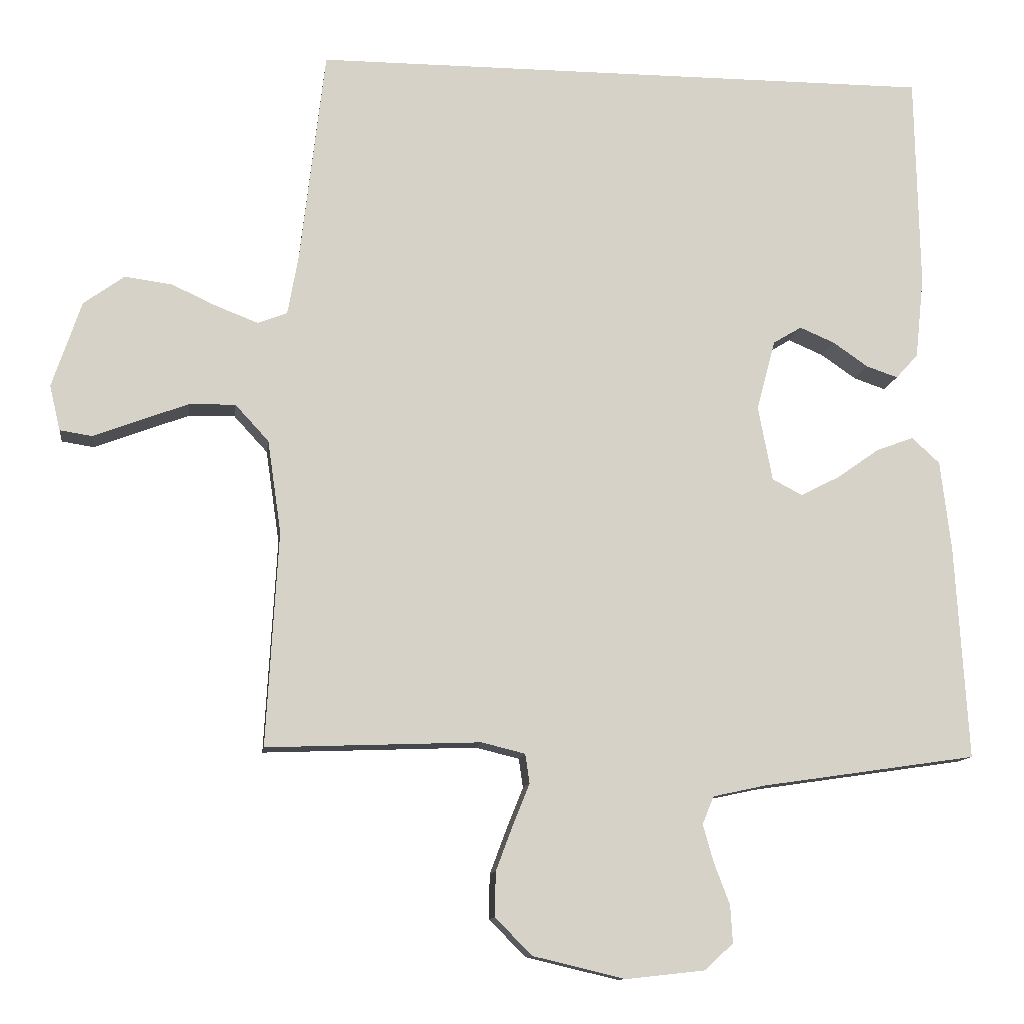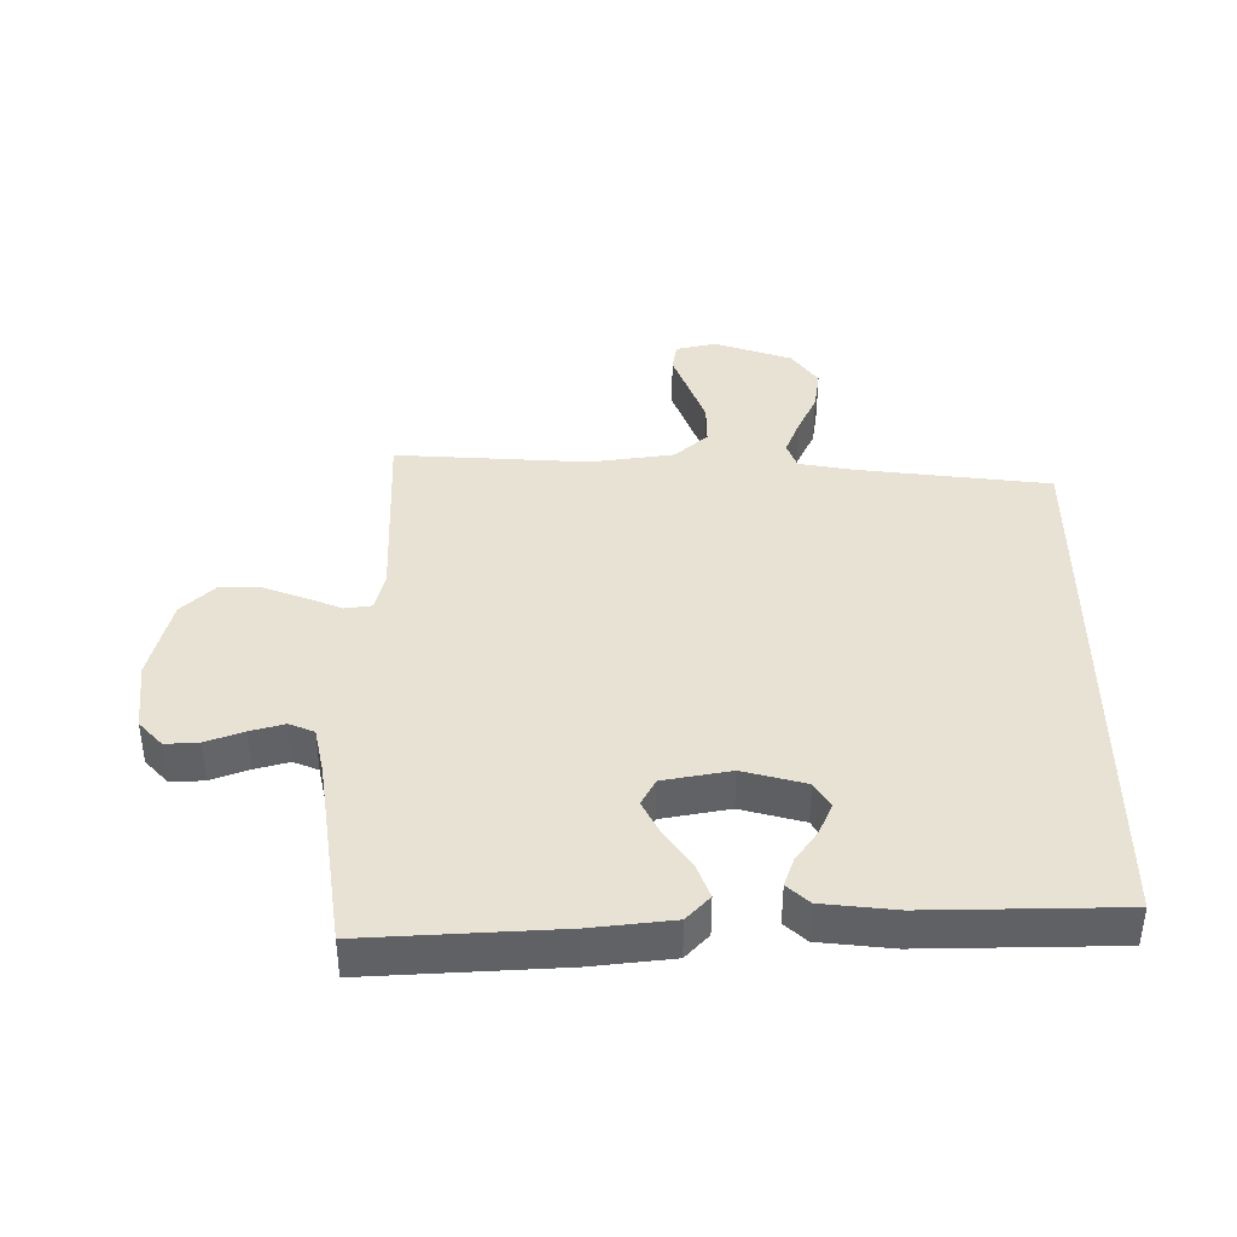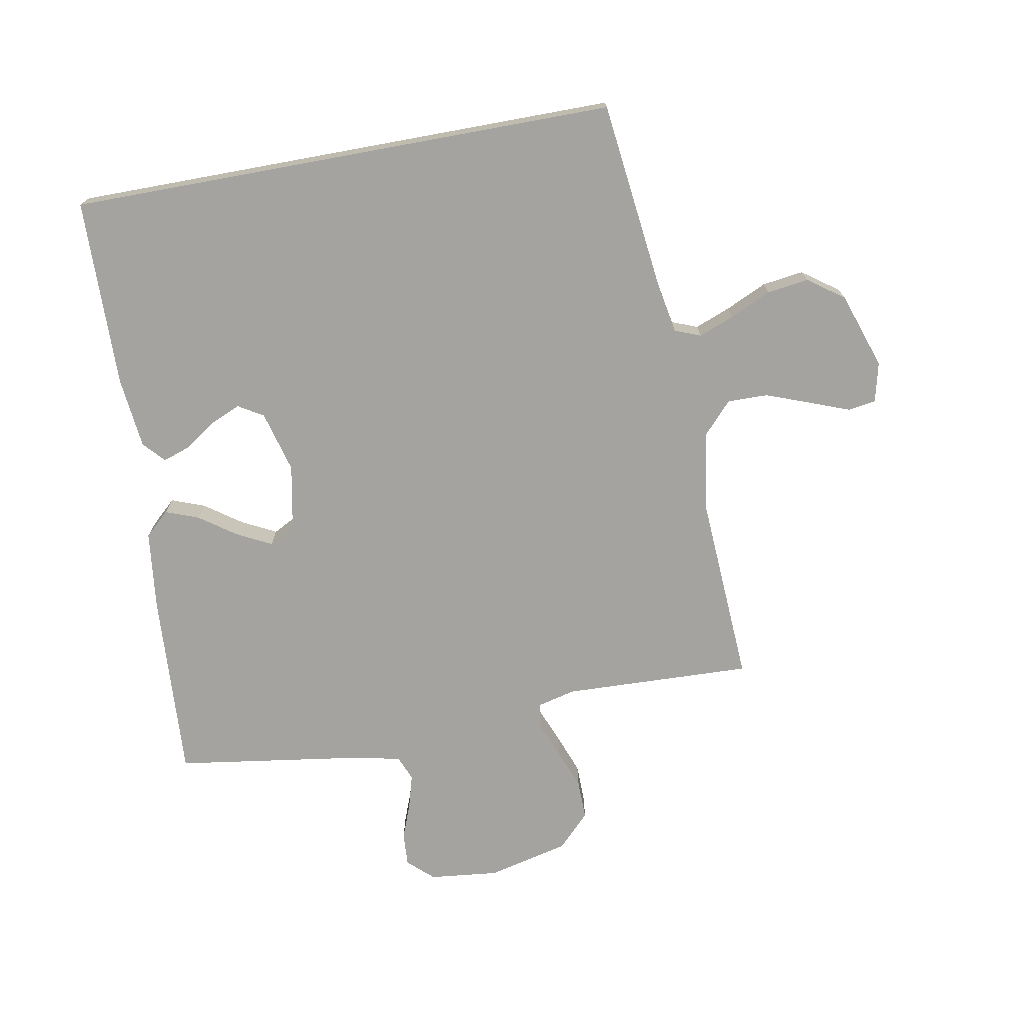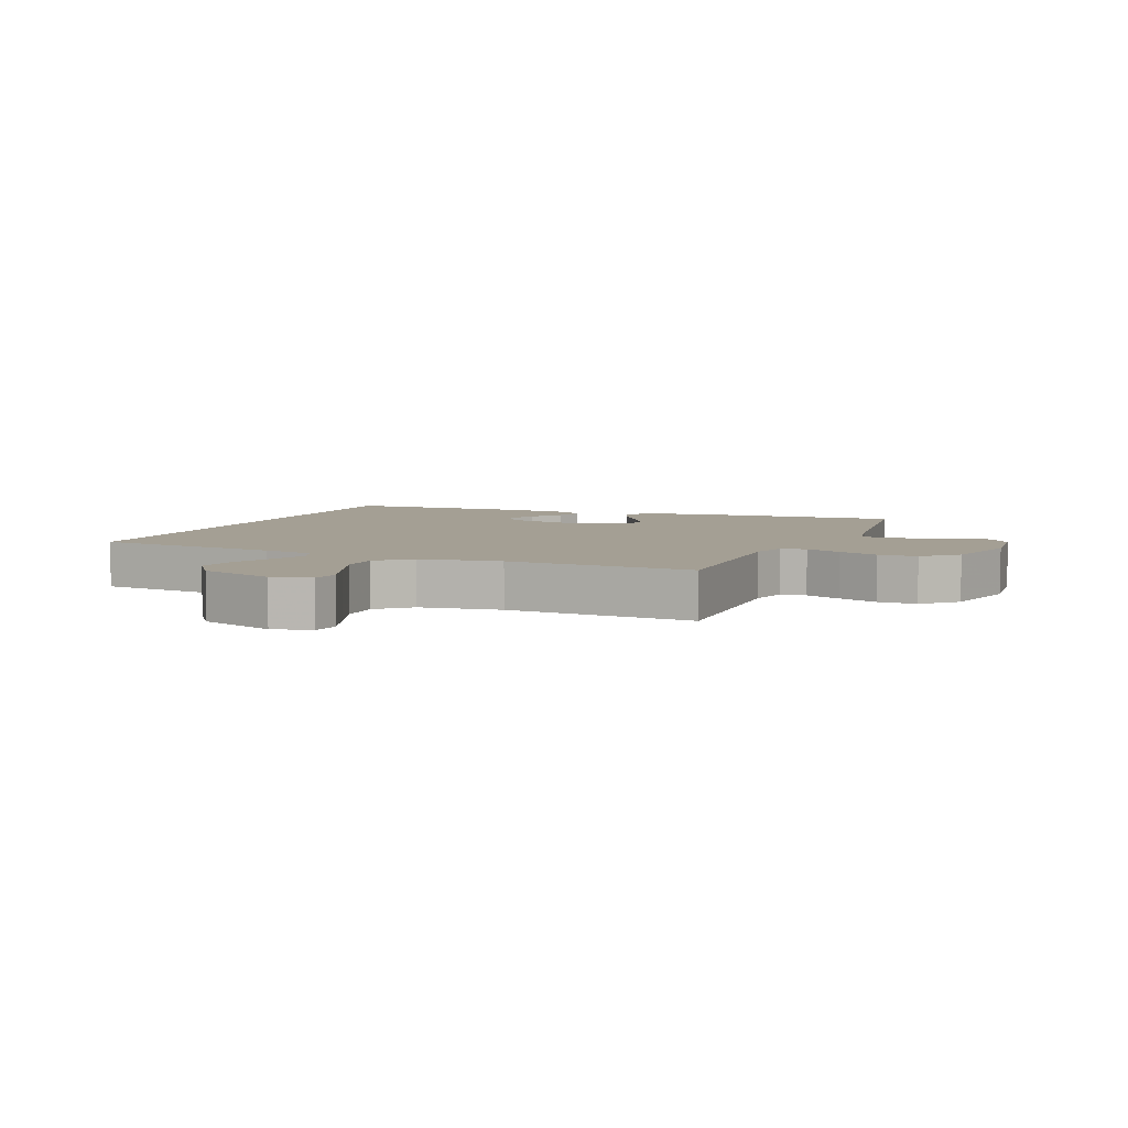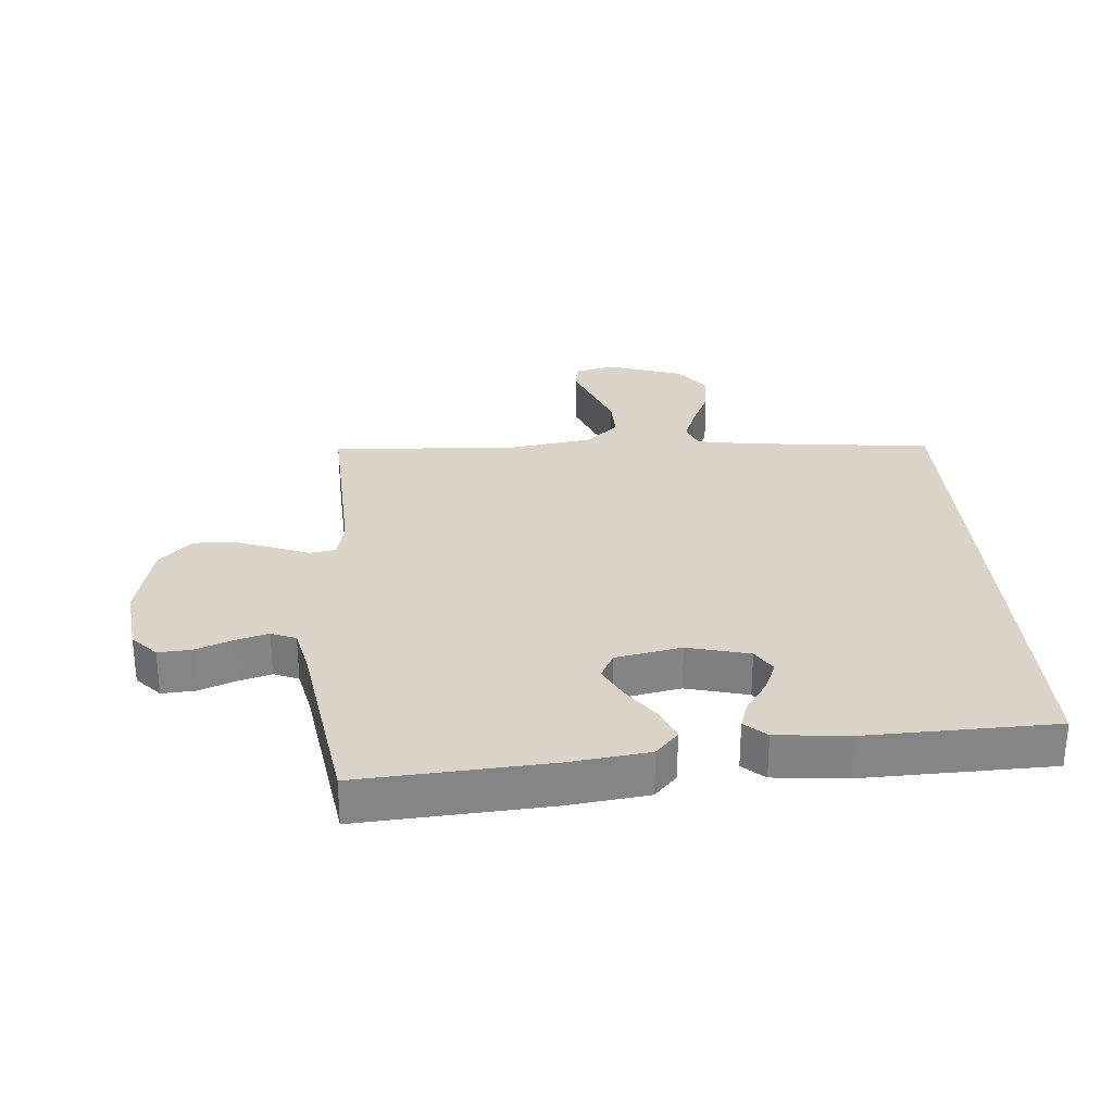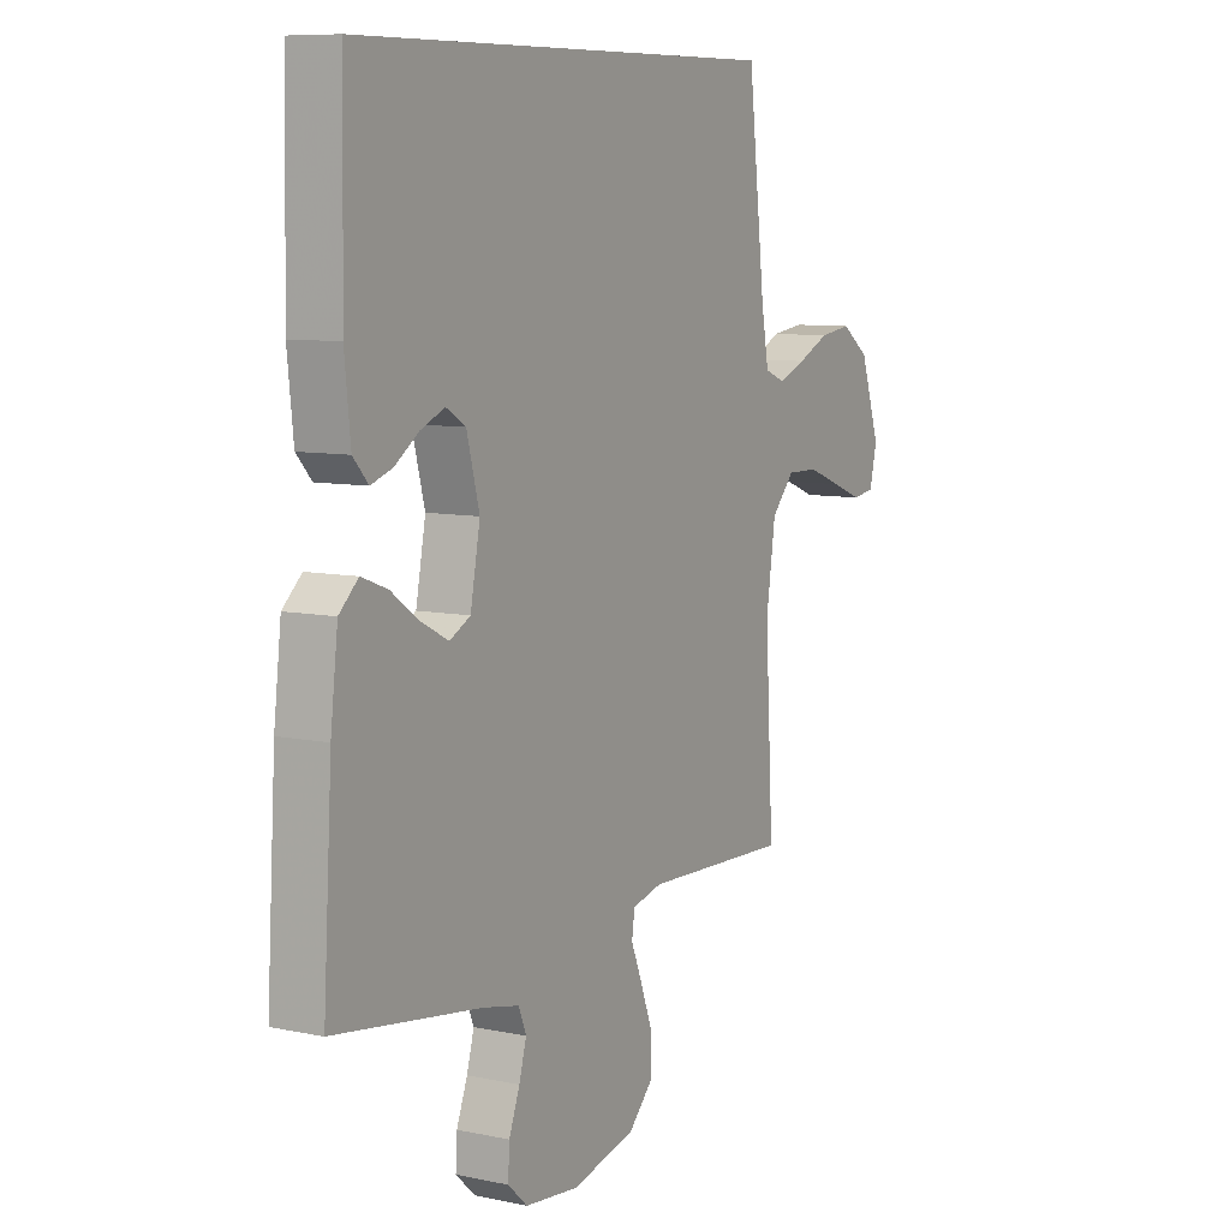
<metadata>
{"format":"obj","ext":"obj","renderer":"f3d","projection":"perspective","resolution":1024,"background":"white","views":[{"elev":-11.4,"azim":172.7,"up":"+Z"},{"elev":39.9,"azim":-89.9,"up":"+Y"},{"elev":-72.9,"azim":10.4,"up":"+Y"},{"elev":5.5,"azim":112.6,"up":"+Y"},{"elev":28.7,"azim":-94.8,"up":"+Y"},{"elev":8.5,"azim":-60.2,"up":"+Z"}]}
</metadata>
<code>
v 0.5 0.07 -0.5
v 0.2 0.07 -0.489
v 0.139 0.07 -0.504
v 0.133 0.07 -0.545
v 0.156 0.07 -0.602
v 0.18 0.07 -0.666
v 0.181 0.07 -0.728
v 0.13 0.07 -0.78
v 0 0.07 -0.811
v -0.11 0.07 -0.799
v -0.15 0.07 -0.762
v -0.147 0.07 -0.71
v -0.125 0.07 -0.652
v -0.11 0.07 -0.599
v -0.126 0.07 -0.56
v -0.2 0.07 -0.544
v -0.5 0.07 -0.5
v -0.482 0.07 -0.2
v -0.467 0.07 -0.074
v -0.428 0.07 -0.038
v -0.375 0.07 -0.058
v -0.317 0.07 -0.099
v -0.262 0.07 -0.127
v -0.22 0.07 -0.105
v -0.2 0.07 0
v -0.226 0.07 0.098
v -0.266 0.07 0.122
v -0.315 0.07 0.101
v -0.364 0.07 0.067
v -0.408 0.07 0.052
v -0.439 0.07 0.086
v -0.451 0.07 0.2
v -0.445 0.07 0.5
v 0.429 0.07 0.5
v 0.464 0.07 0.2
v 0.479 0.07 0.117
v 0.52 0.07 0.101
v 0.577 0.07 0.123
v 0.642 0.07 0.153
v 0.708 0.07 0.162
v 0.765 0.07 0.121
v 0.806 0.07 0
v 0.791 0.07 -0.063
v 0.746 0.07 -0.07
v 0.683 0.07 -0.046
v 0.613 0.07 -0.02
v 0.549 0.07 -0.019
v 0.502 0.07 -0.07
v 0.483 0.07 -0.2
v 0.5 0 -0.5
v 0.2 0 -0.489
v 0.139 0 -0.504
v 0.133 0 -0.545
v 0.156 0 -0.602
v 0.18 0 -0.666
v 0.181 0 -0.728
v 0.13 0 -0.78
v 0 0 -0.811
v -0.11 0 -0.799
v -0.15 0 -0.762
v -0.147 0 -0.71
v -0.125 0 -0.652
v -0.11 0 -0.599
v -0.126 0 -0.56
v -0.2 0 -0.544
v -0.5 0 -0.5
v -0.482 0 -0.2
v -0.467 0 -0.074
v -0.428 0 -0.038
v -0.375 0 -0.058
v -0.317 0 -0.099
v -0.262 0 -0.127
v -0.22 0 -0.105
v -0.2 0 0
v -0.226 0 0.098
v -0.266 0 0.122
v -0.315 0 0.101
v -0.364 0 0.067
v -0.408 0 0.052
v -0.439 0 0.086
v -0.451 0 0.2
v -0.445 0 0.5
v 0.429 0 0.5
v 0.464 0 0.2
v 0.479 0 0.117
v 0.52 0 0.101
v 0.577 0 0.123
v 0.642 0 0.153
v 0.708 0 0.162
v 0.765 0 0.121
v 0.806 0 0
v 0.791 0 -0.063
v 0.746 0 -0.07
v 0.683 0 -0.046
v 0.613 0 -0.02
v 0.549 0 -0.019
v 0.502 0 -0.07
v 0.483 0 -0.2
f 42 43 44 45
f 42 45 46
f 41 42 46 47
f 38 39 40 41
f 37 38 41 47
f 32 33 34 35
f 32 35 36
f 28 29 30 31
f 27 28 31 32
f 19 20 21 22
f 19 22 23
f 16 17 18 19
f 15 16 19 23
f 14 15 23 24
f 10 11 12 13
f 10 13 14
f 9 10 14
f 4 5 6 7
f 4 7 8 9
f 49 1 2
f 48 49 2 3
f 37 47 48
f 27 32 36 37
f 26 27 37 48
f 25 26 48 3
f 9 14 24 25
f 3 4 9 25
f 94 93 92 91
f 95 94 91
f 96 95 91 90
f 90 89 88 87
f 96 90 87 86
f 84 83 82 81
f 85 84 81
f 80 79 78 77
f 81 80 77 76
f 71 70 69 68
f 72 71 68
f 68 67 66 65
f 72 68 65 64
f 73 72 64 63
f 62 61 60 59
f 63 62 59
f 63 59 58
f 56 55 54 53
f 58 57 56 53
f 51 50 98
f 52 51 98 97
f 97 96 86
f 86 85 81 76
f 97 86 76 75
f 52 97 75 74
f 74 73 63 58
f 74 58 53 52
f 1 50 51 2
f 2 51 52 3
f 3 52 53 4
f 4 53 54 5
f 5 54 55 6
f 6 55 56 7
f 7 56 57 8
f 8 57 58 9
f 9 58 59 10
f 10 59 60 11
f 11 60 61 12
f 12 61 62 13
f 13 62 63 14
f 14 63 64 15
f 15 64 65 16
f 16 65 66 17
f 17 66 67 18
f 18 67 68 19
f 19 68 69 20
f 20 69 70 21
f 21 70 71 22
f 22 71 72 23
f 23 72 73 24
f 24 73 74 25
f 25 74 75 26
f 26 75 76 27
f 27 76 77 28
f 28 77 78 29
f 29 78 79 30
f 30 79 80 31
f 31 80 81 32
f 32 81 82 33
f 33 82 83 34
f 34 83 84 35
f 35 84 85 36
f 36 85 86 37
f 37 86 87 38
f 38 87 88 39
f 39 88 89 40
f 40 89 90 41
f 41 90 91 42
f 42 91 92 43
f 43 92 93 44
f 44 93 94 45
f 45 94 95 46
f 46 95 96 47
f 47 96 97 48
f 48 97 98 49
f 49 98 50 1

</code>
